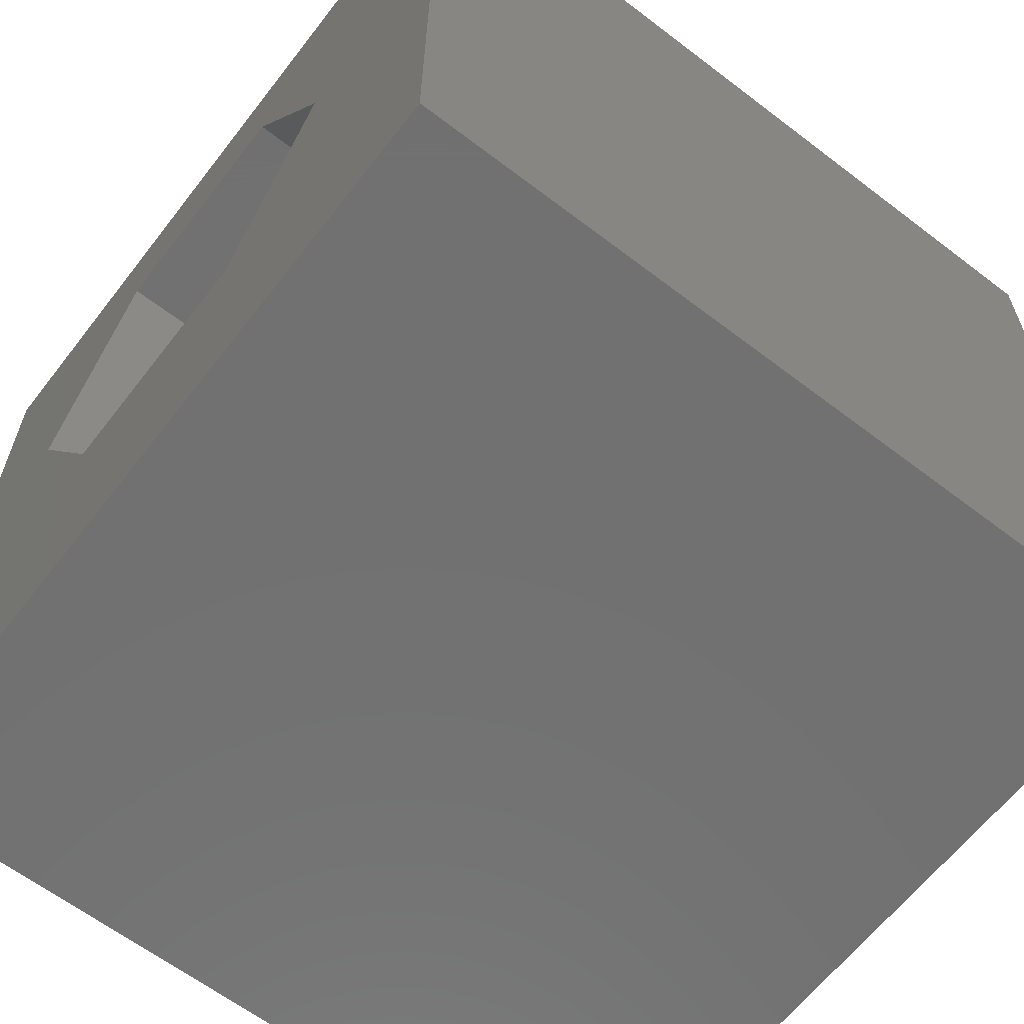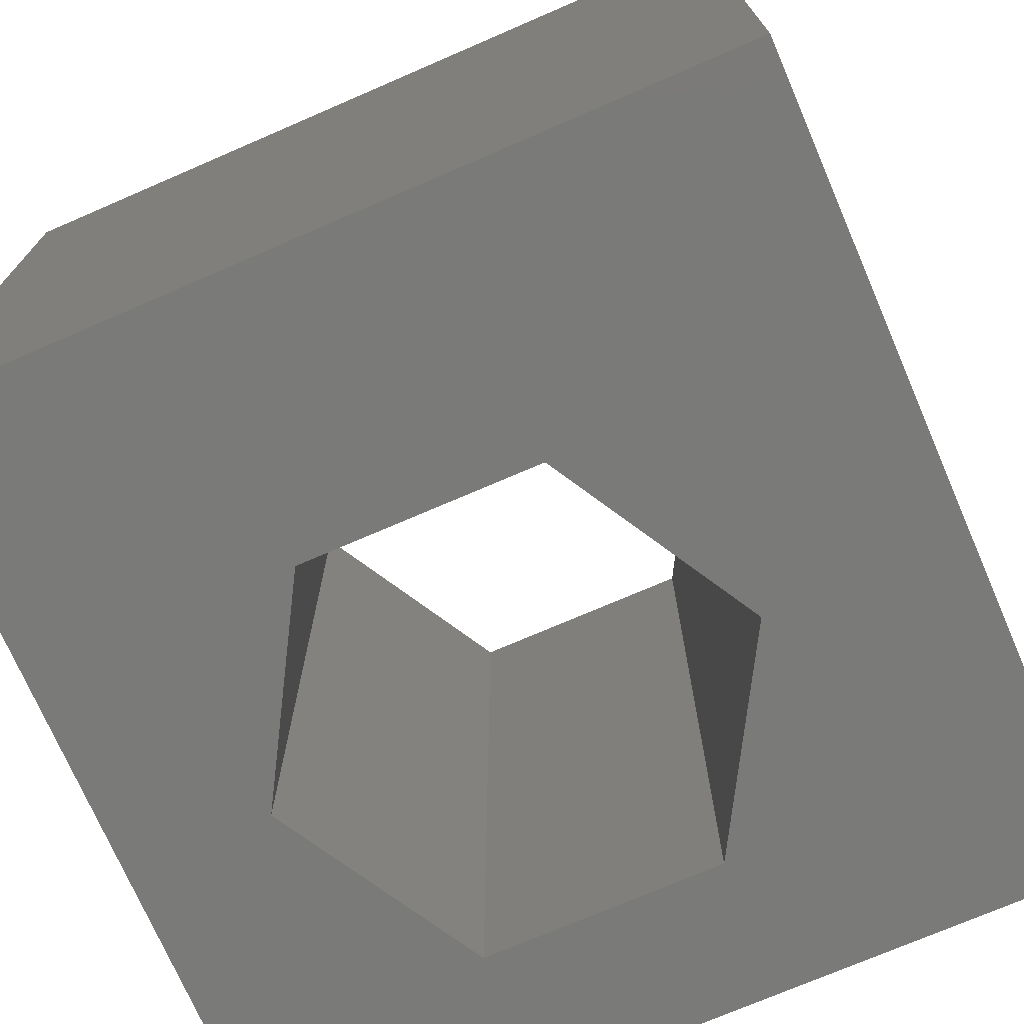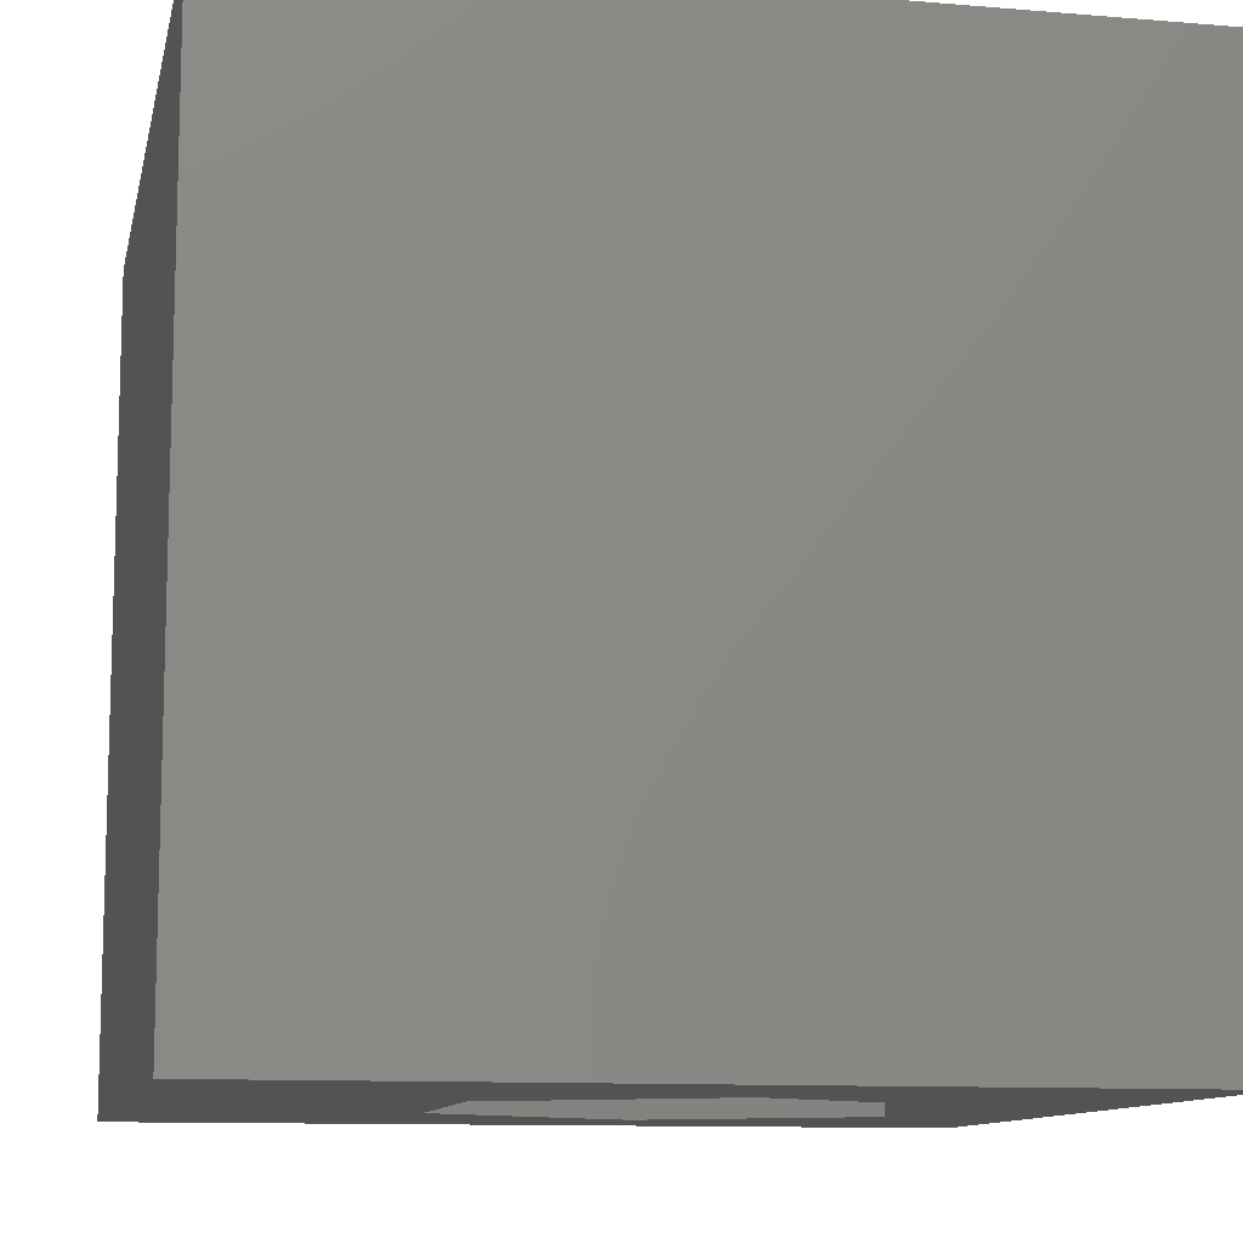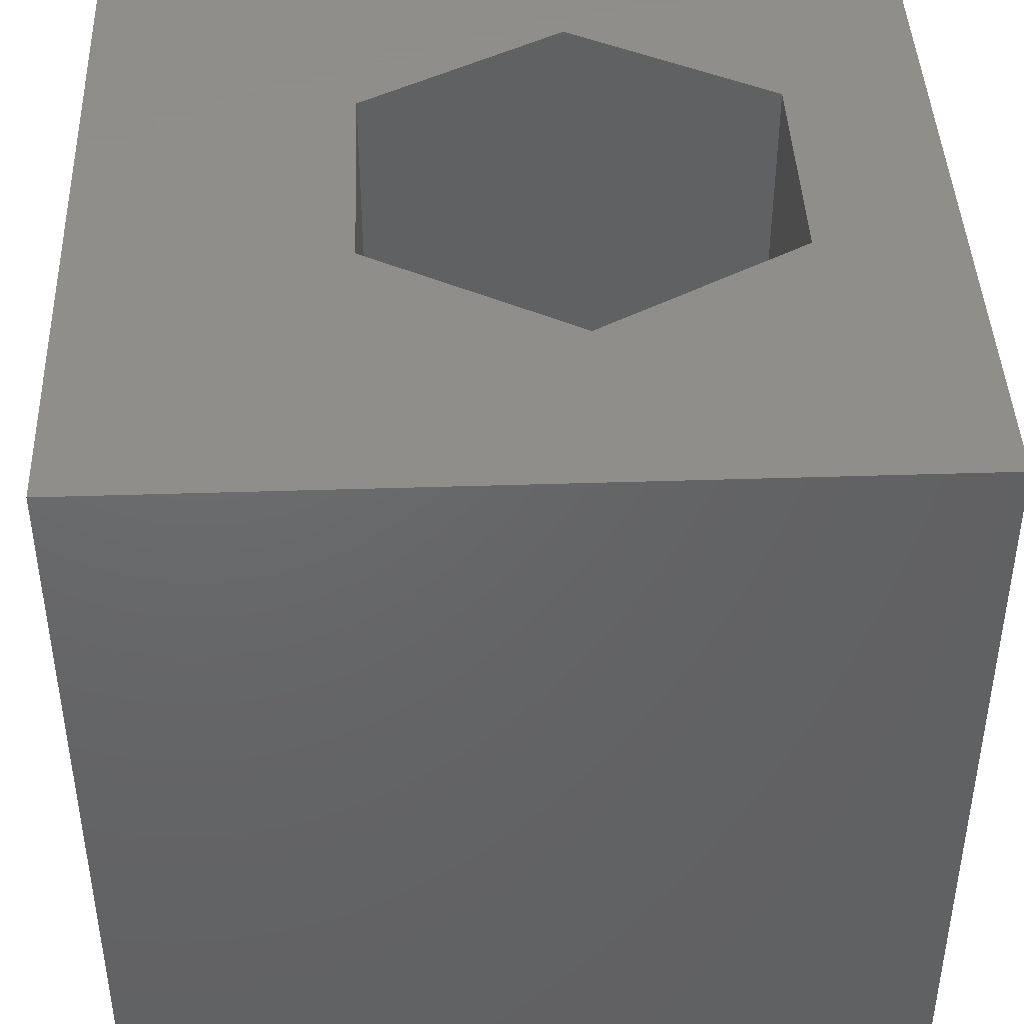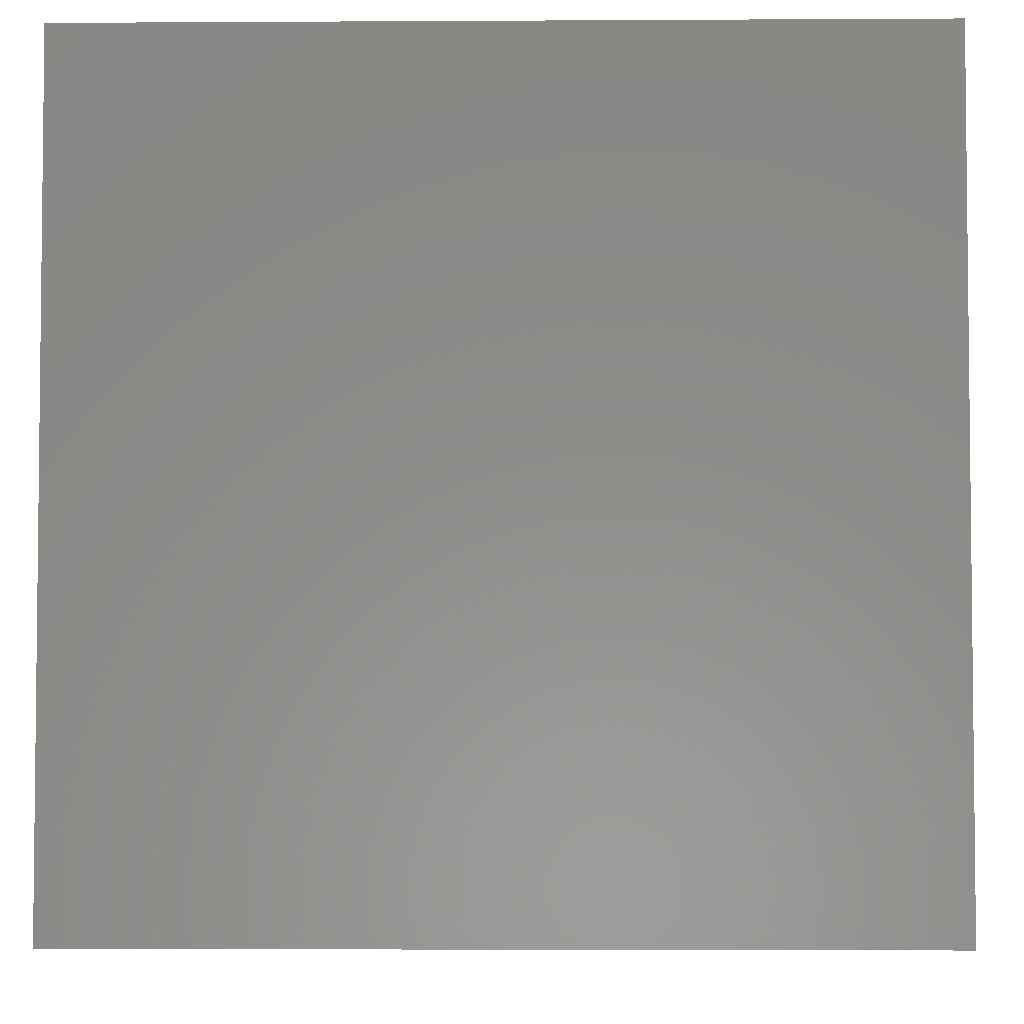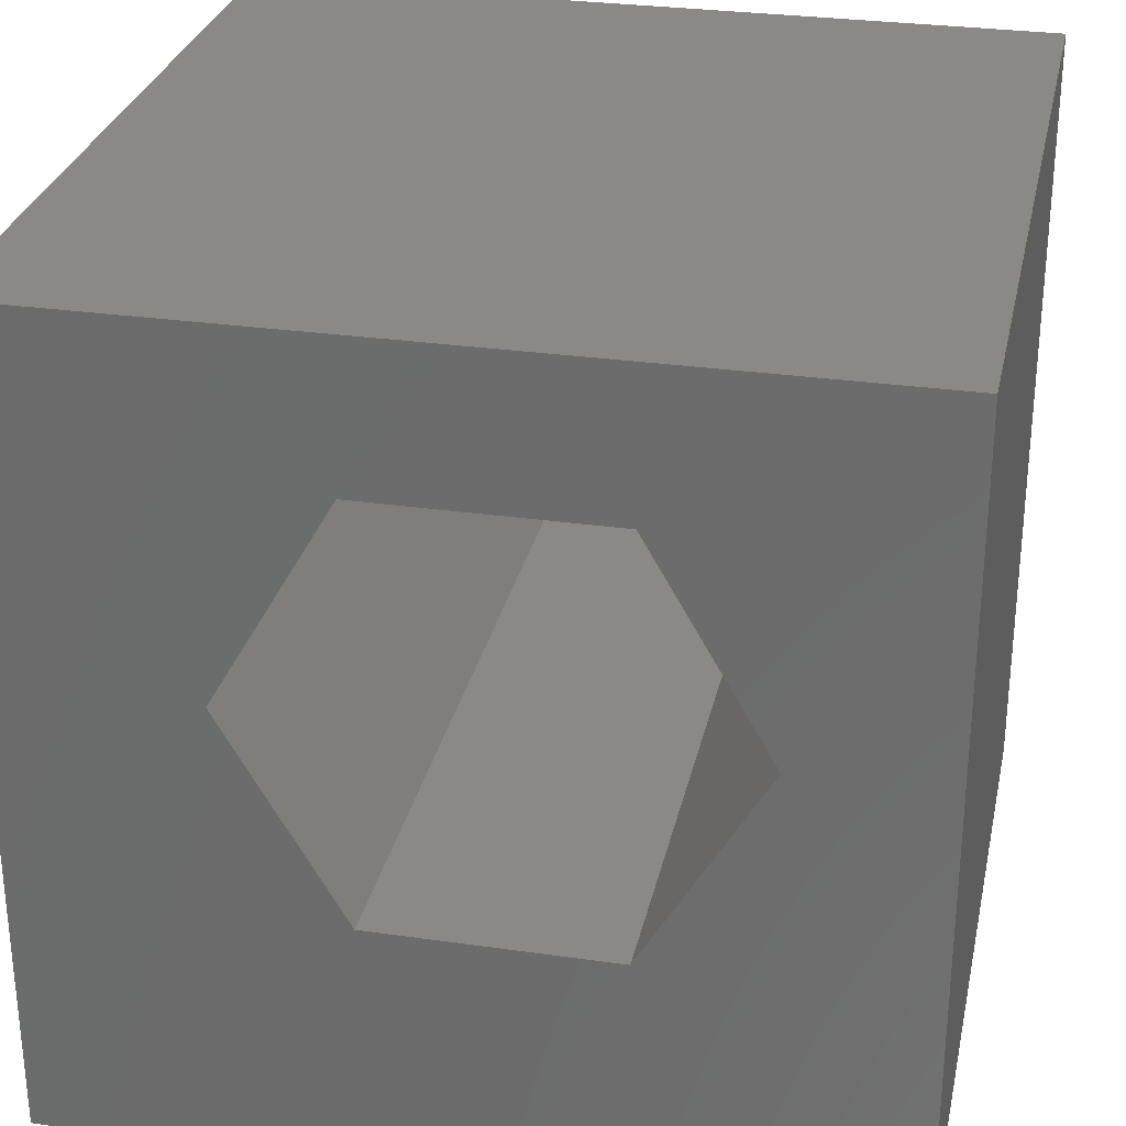
<metadata>
{"format":"stl","ext":"stl","renderer":"f3d","projection":"perspective","resolution":1024,"background":"white","views":[{"elev":-63.0,"azim":52.3,"up":"+Y"},{"elev":-73.0,"azim":23.4,"up":"+Z"},{"elev":-10.9,"azim":78.3,"up":"+Z"},{"elev":42.8,"azim":87.8,"up":"+Z"},{"elev":-4.0,"azim":1.1,"up":"+Z"},{"elev":29.0,"azim":-168.0,"up":"+Y"}]}
</metadata>
<code>
# stl→obj: 20 verts, 40 faces
v 0 10 10
v 0 10 0
v 0 0 10
v 0 0 0
v 10 10 10
v 7.602 5.752 10
v 10 0 10
v 6.147 3.231 10
v 3.236 3.231 10
v 1.781 5.752 10
v 3.236 8.273 10
v 6.147 8.273 10
v 10 10 0
v 10 0 0
v 1.781 5.752 0
v 3.236 3.231 0
v 6.147 3.231 0
v 7.602 5.752 0
v 6.147 8.273 0
v 3.236 8.273 0
f 1 2 3
f 3 2 4
f 5 6 7
f 7 6 8
f 7 8 3
f 8 9 3
f 3 9 10
f 3 10 1
f 1 10 11
f 1 11 5
f 5 11 12
f 5 12 6
f 13 5 14
f 14 5 7
f 2 15 4
f 4 15 16
f 4 16 14
f 16 17 14
f 14 17 18
f 14 18 13
f 13 18 19
f 13 19 2
f 2 19 20
f 2 20 15
f 5 13 1
f 1 13 2
f 14 7 4
f 4 7 3
f 15 20 10
f 10 20 11
f 20 19 11
f 11 19 12
f 19 18 12
f 12 18 6
f 18 17 6
f 6 17 8
f 17 16 8
f 8 16 9
f 16 15 9
f 9 15 10

</code>
